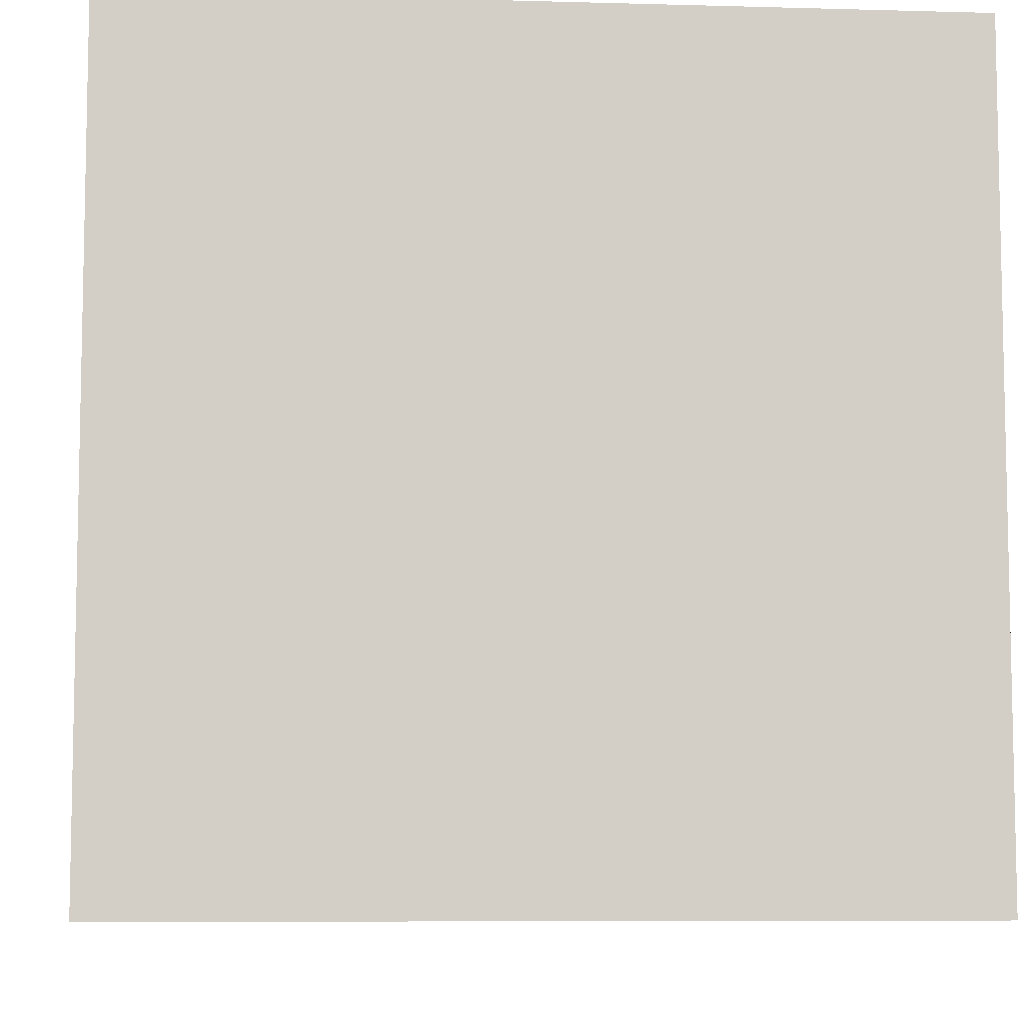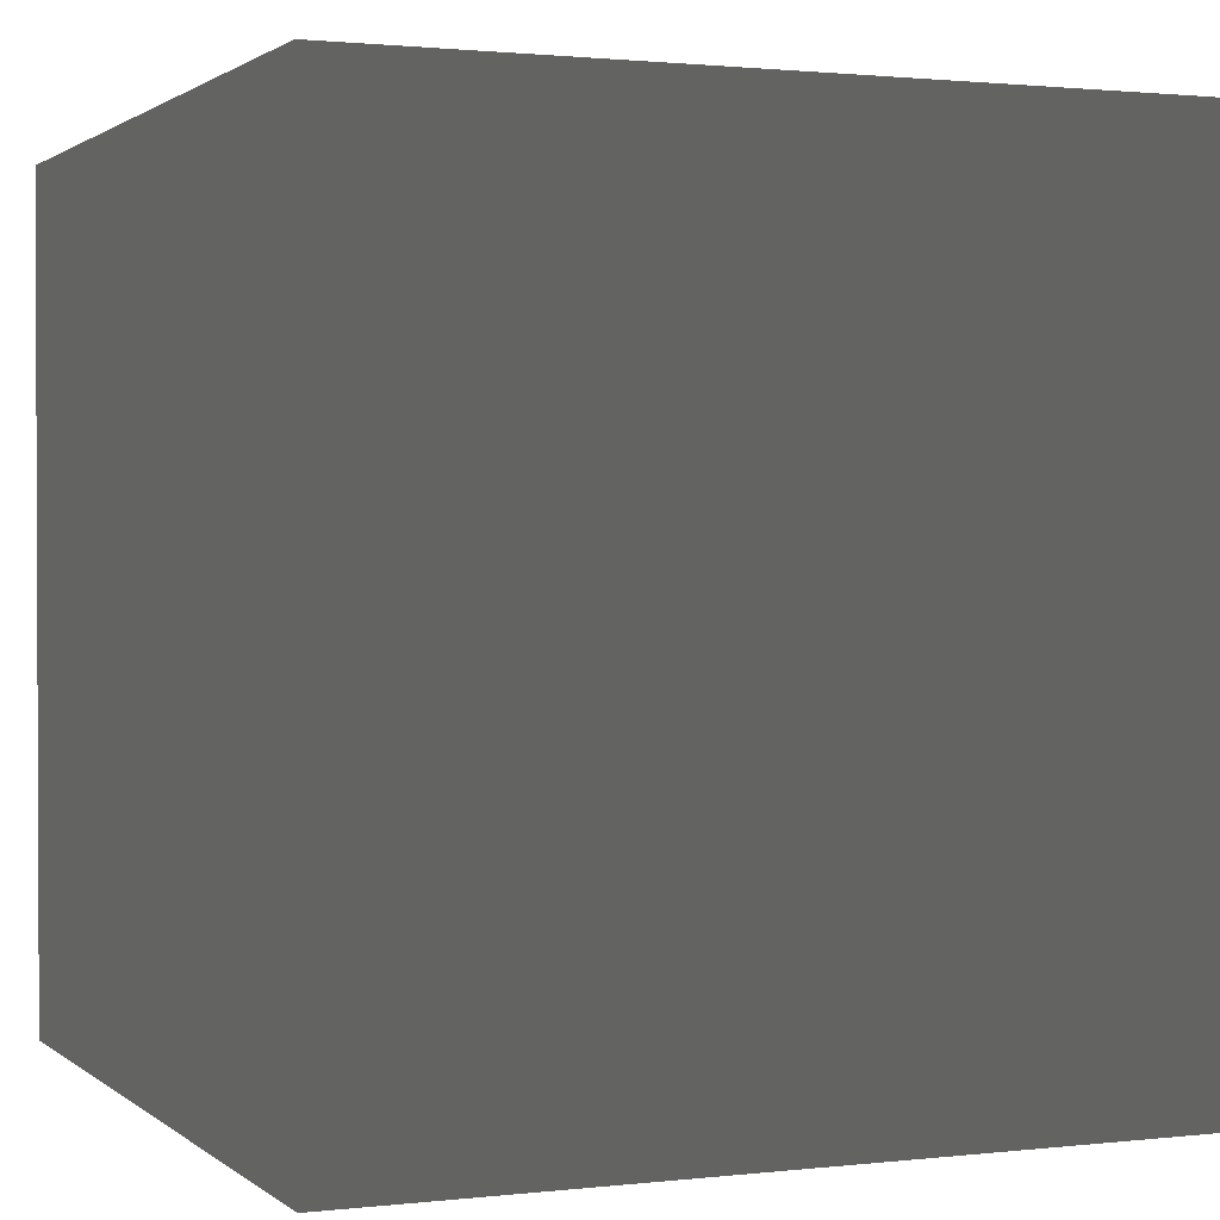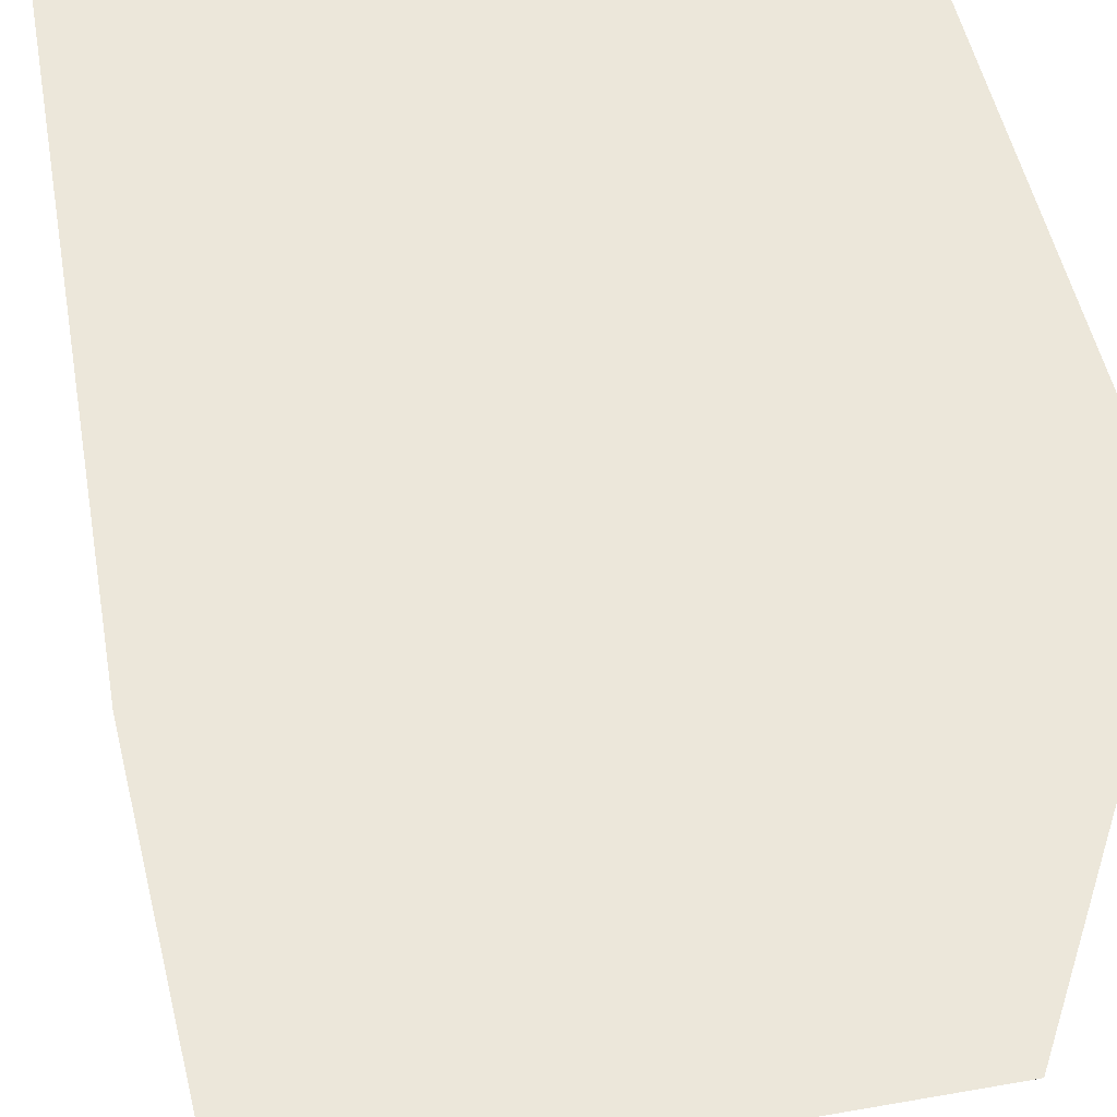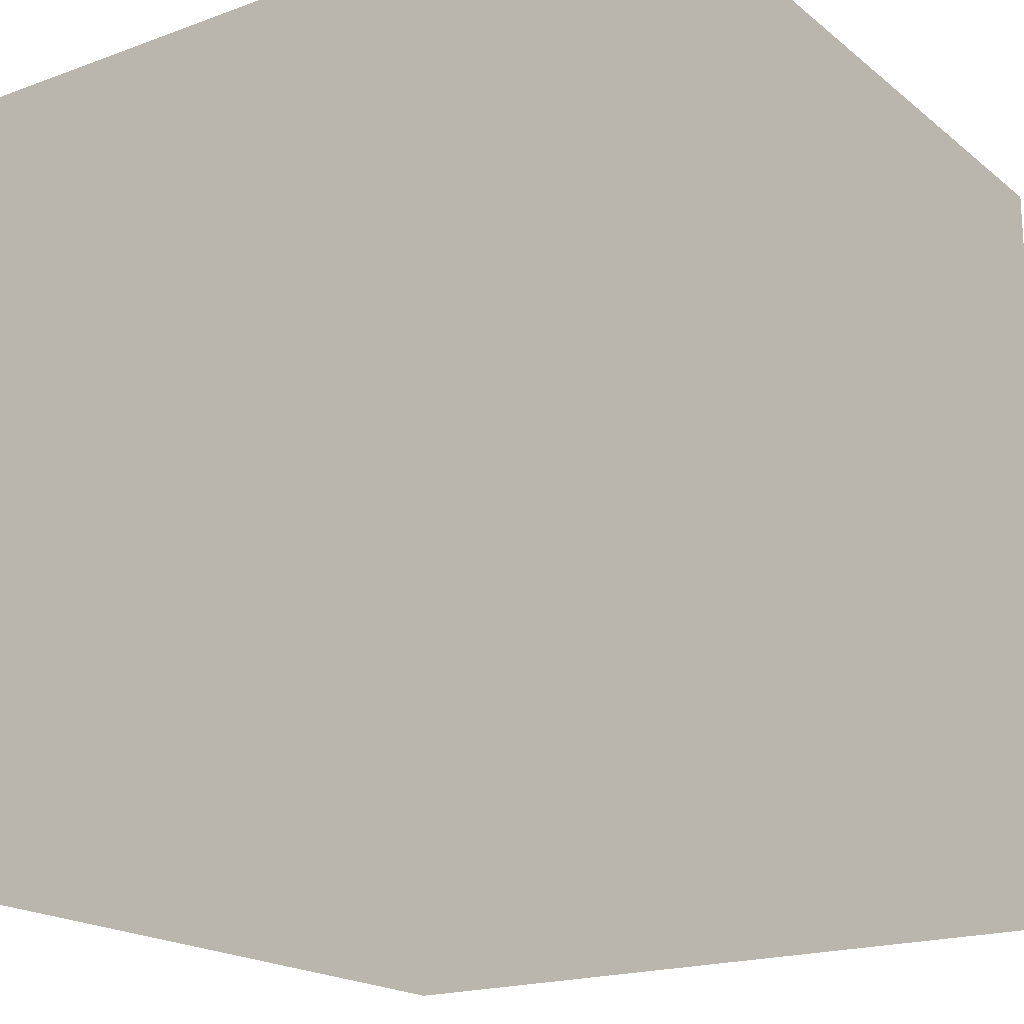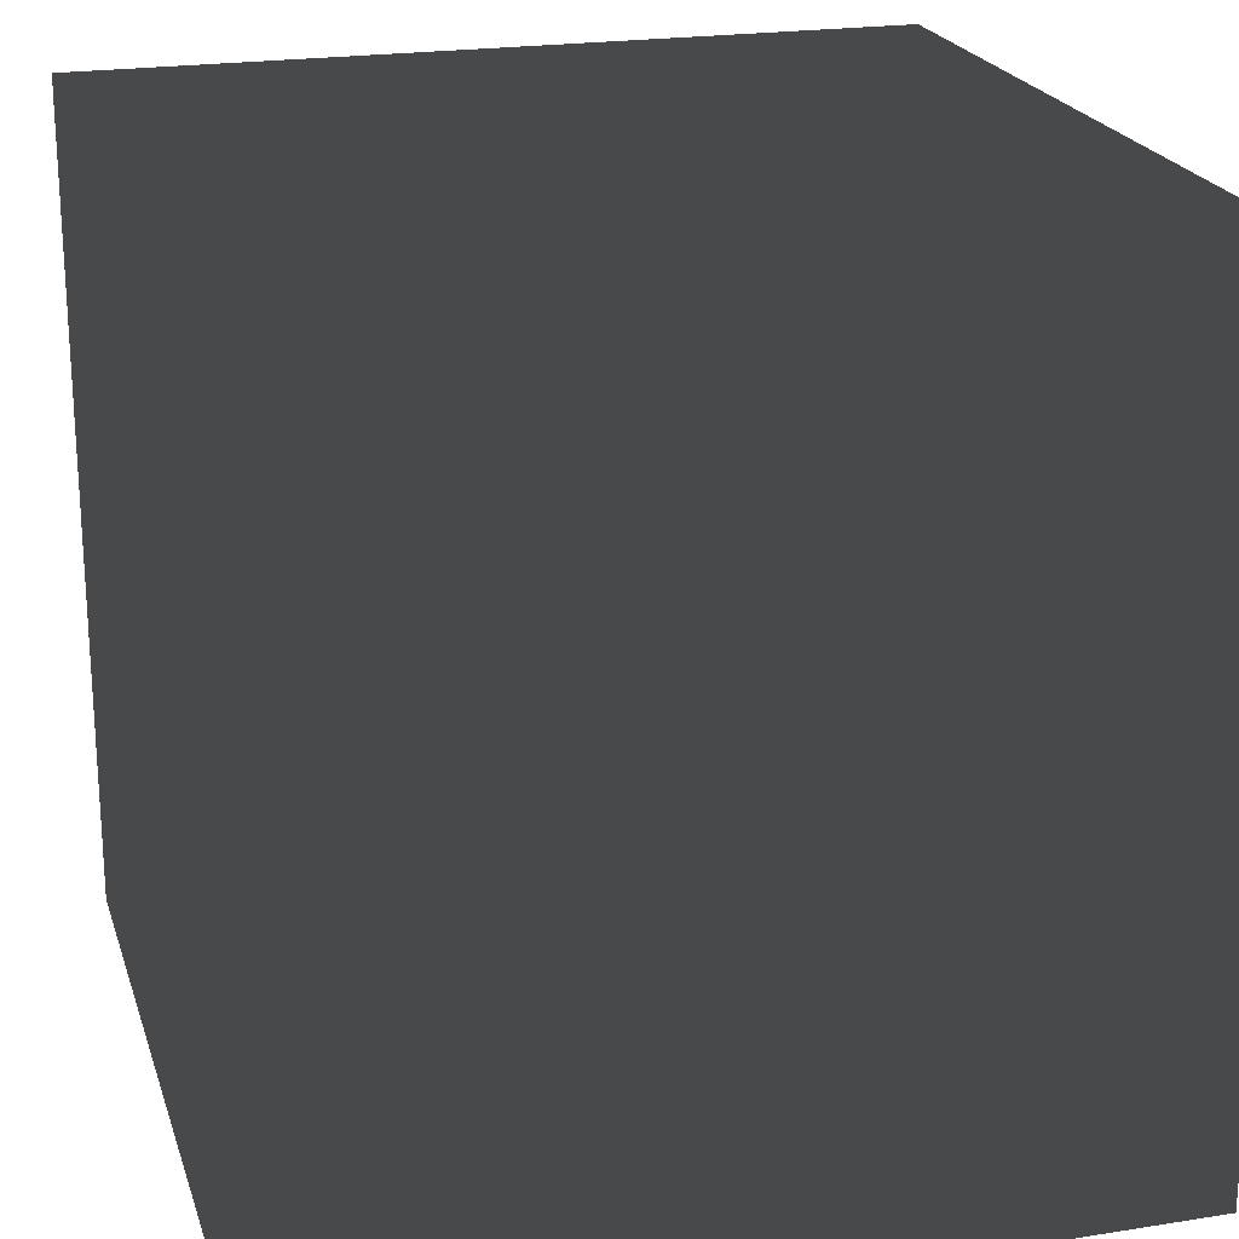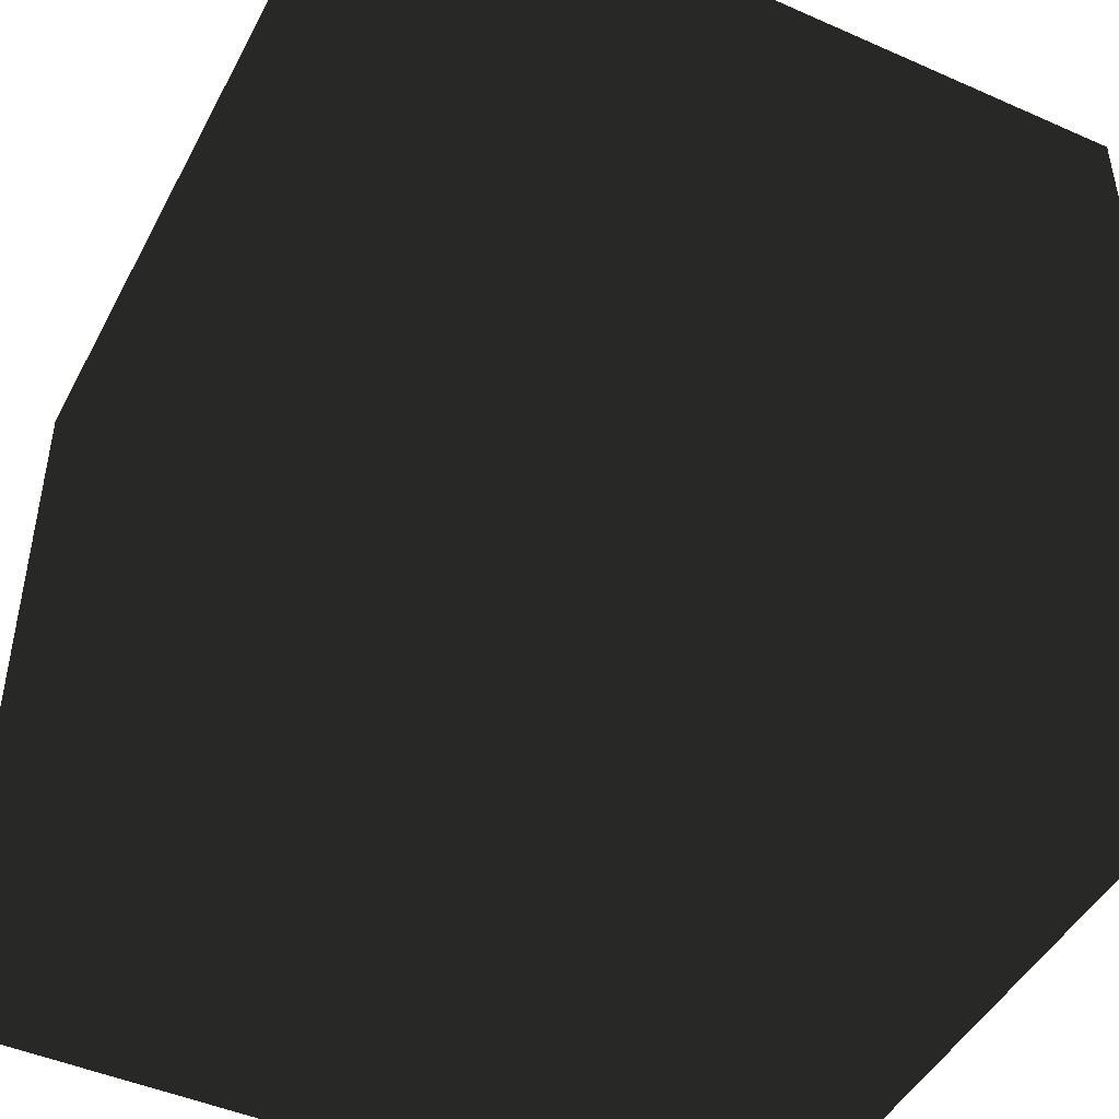
<metadata>
{"format":"obj","ext":"obj","renderer":"f3d","projection":"perspective","resolution":1024,"background":"white","views":[{"elev":-7.6,"azim":175.4,"up":"+Z"},{"elev":1.4,"azim":-112.8,"up":"+Z"},{"elev":50.8,"azim":-10.7,"up":"+Y"},{"elev":-19.1,"azim":-145.4,"up":"+Z"},{"elev":21.7,"azim":-105.6,"up":"+Z"},{"elev":-46.4,"azim":63.3,"up":"+Y"}]}
</metadata>
<code>
v -0.5 -0.5 -0.5
v 0.5 -0.5 -0.5
v 0.5 -0.5 0.5
v -0.5 -0.5 0.5
v -0.5 0.5 -0.5
v 0.5 0.5 -0.5
v 0.5 0.5 0.5
v -0.5 0.5 0.5
f 1 2 3
f 1 3 4
f 7 6 5
f 8 7 5
f 1 4 5
f 5 4 8
f 6 7 3
f 2 6 3
f 6 2 1
f 5 6 1
f 7 4 3
f 4 7 8

</code>
